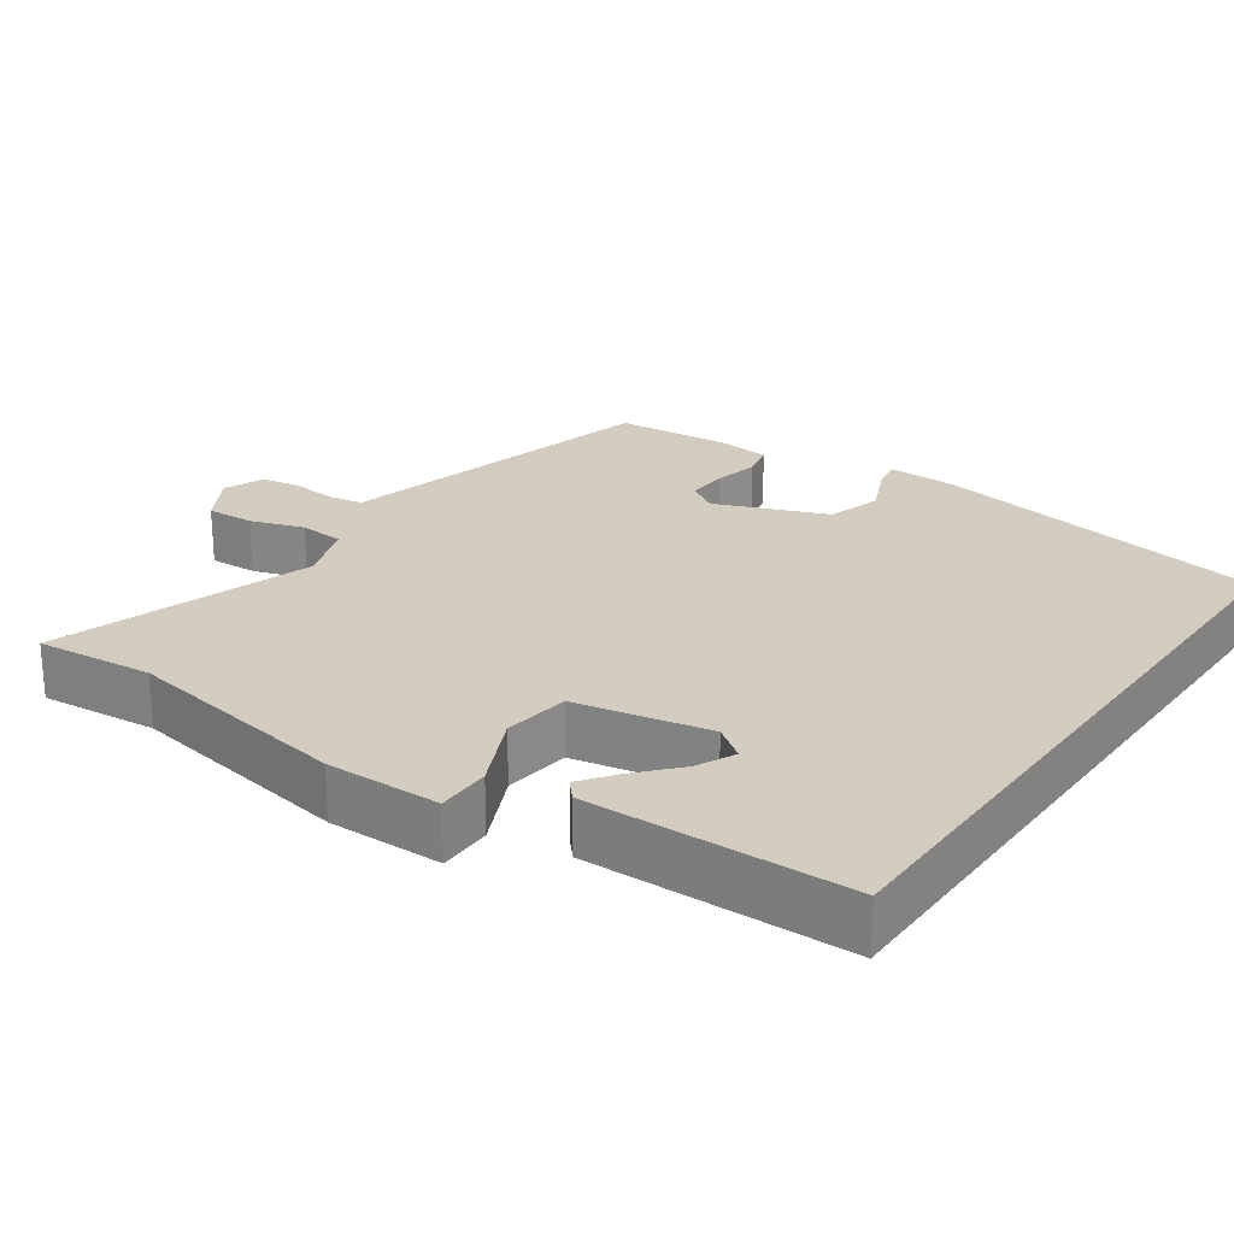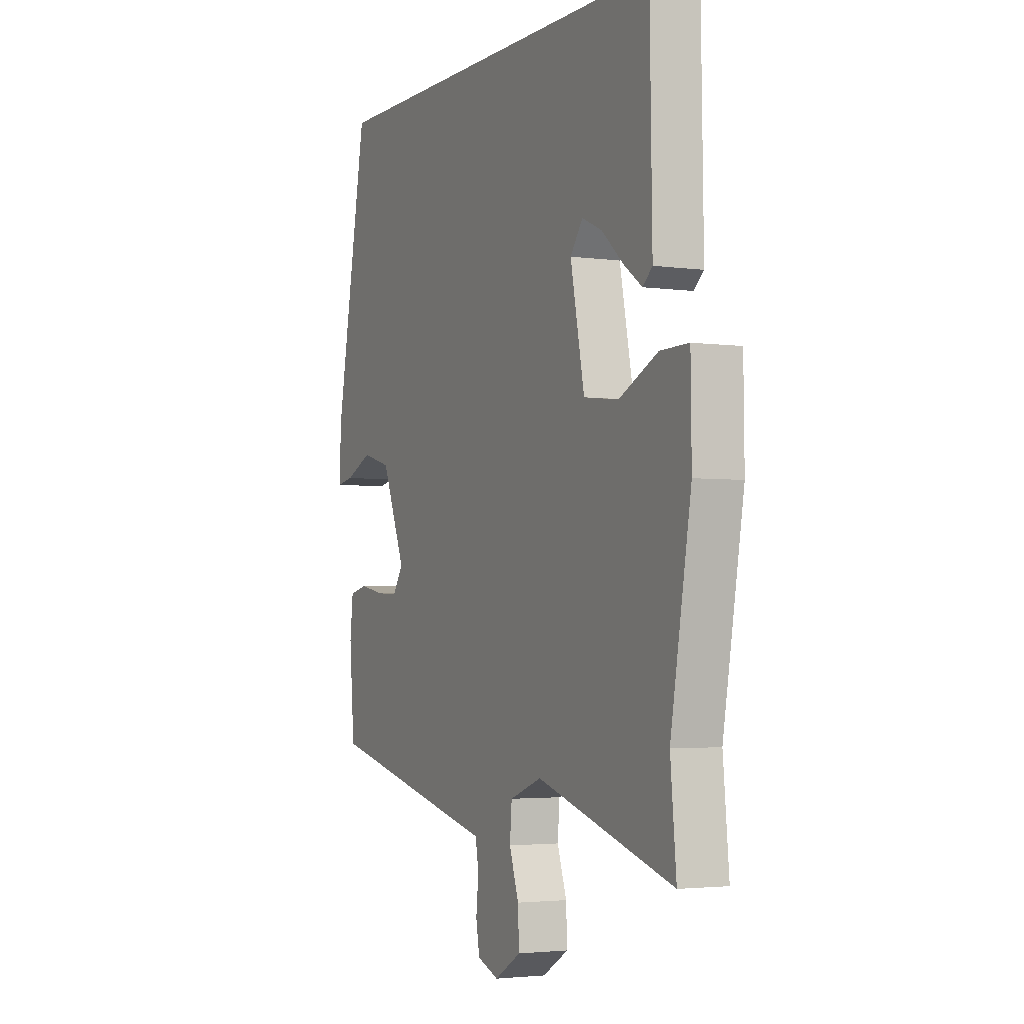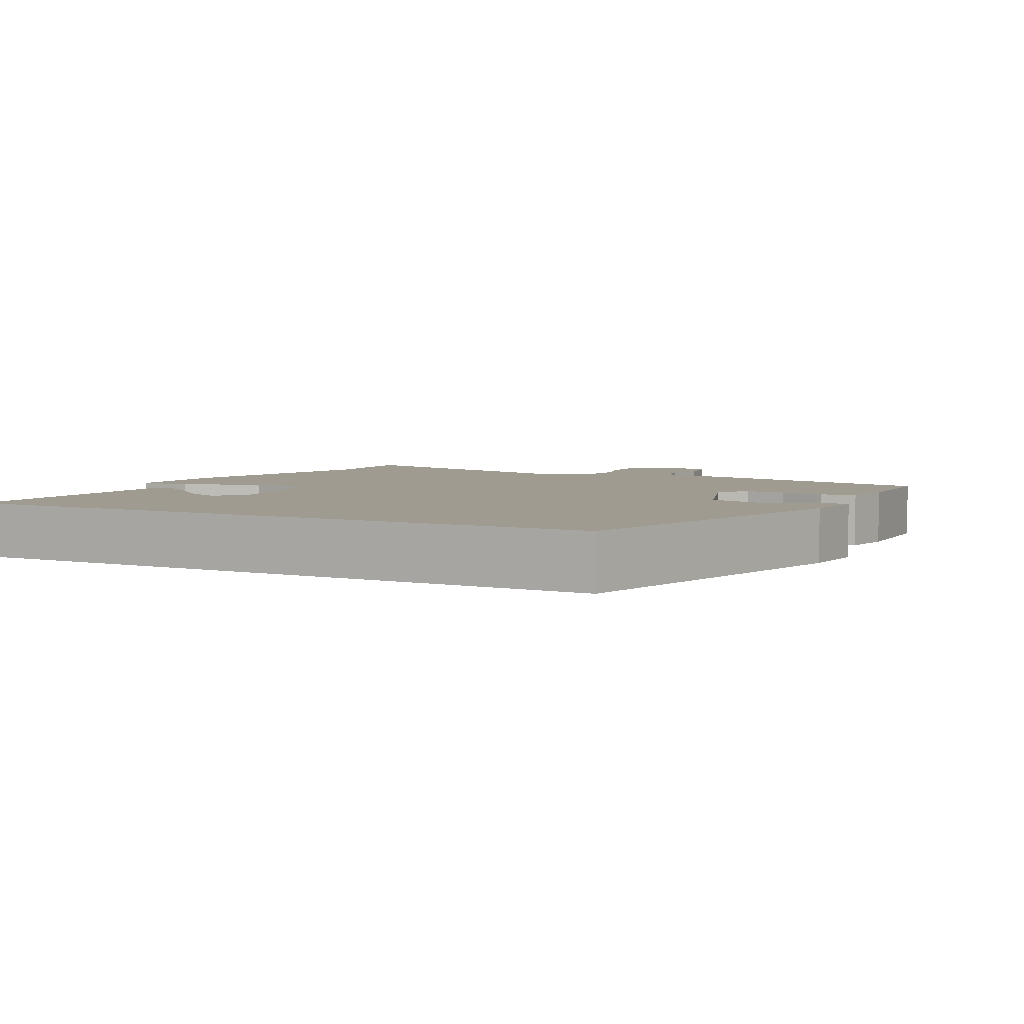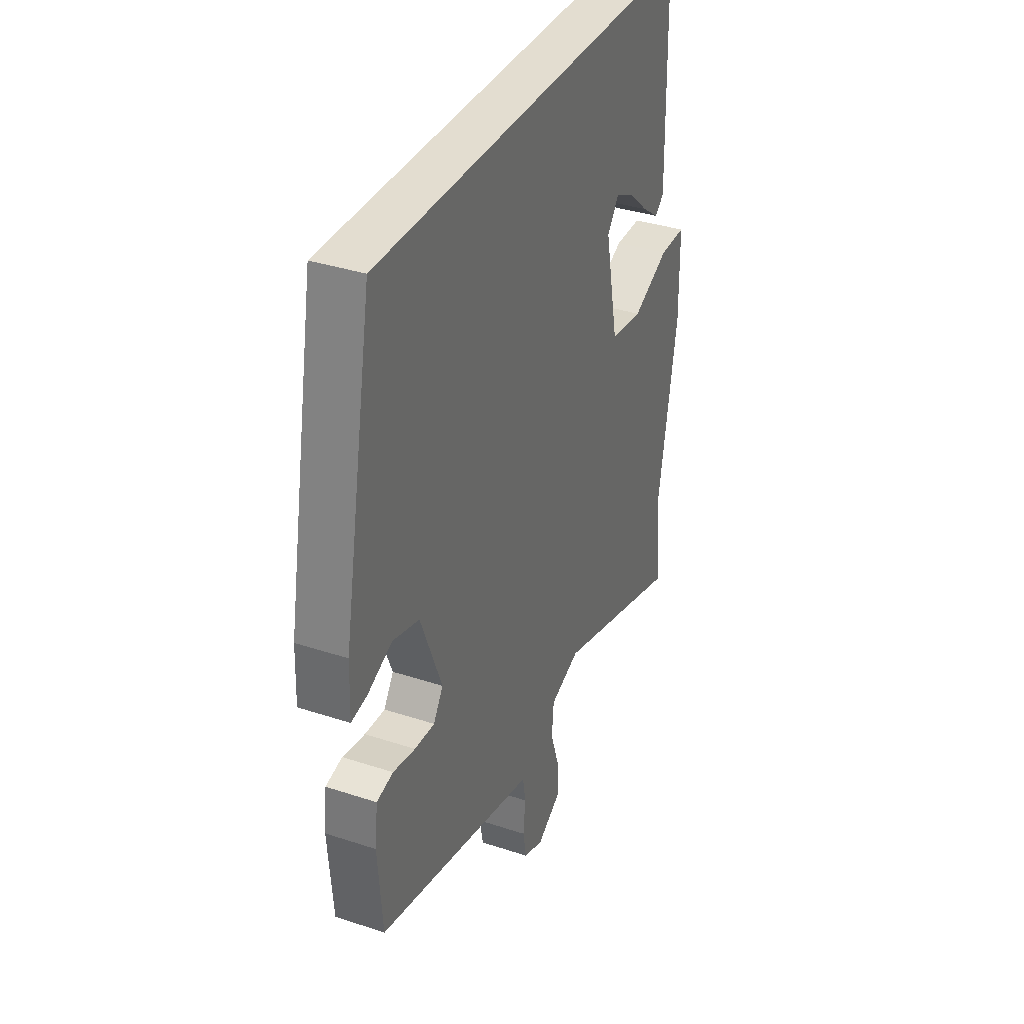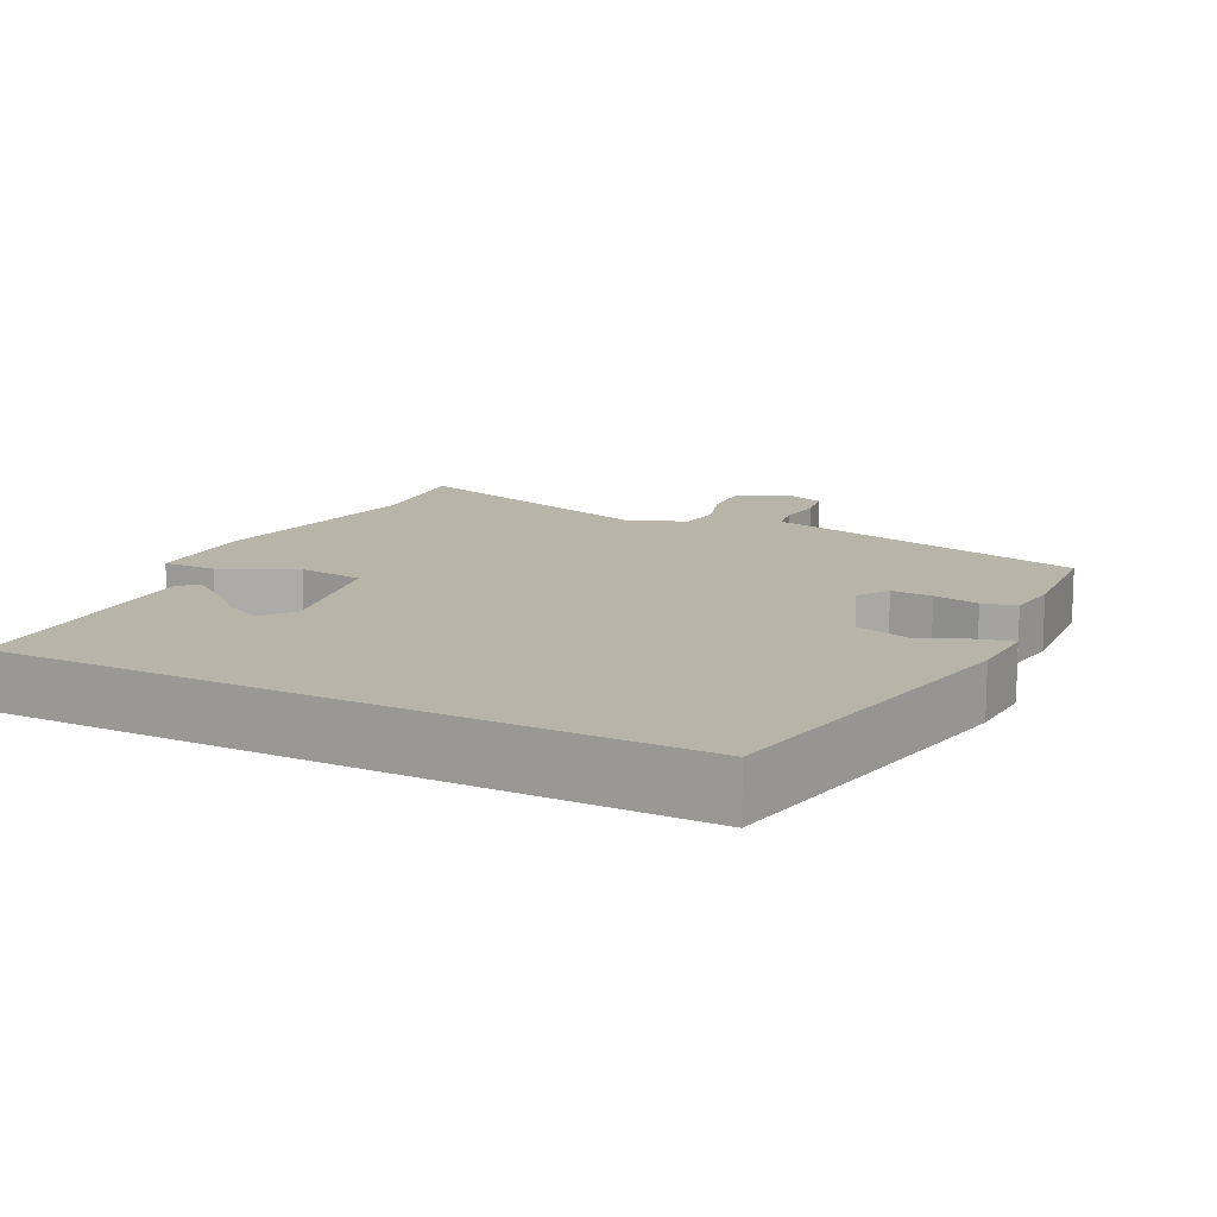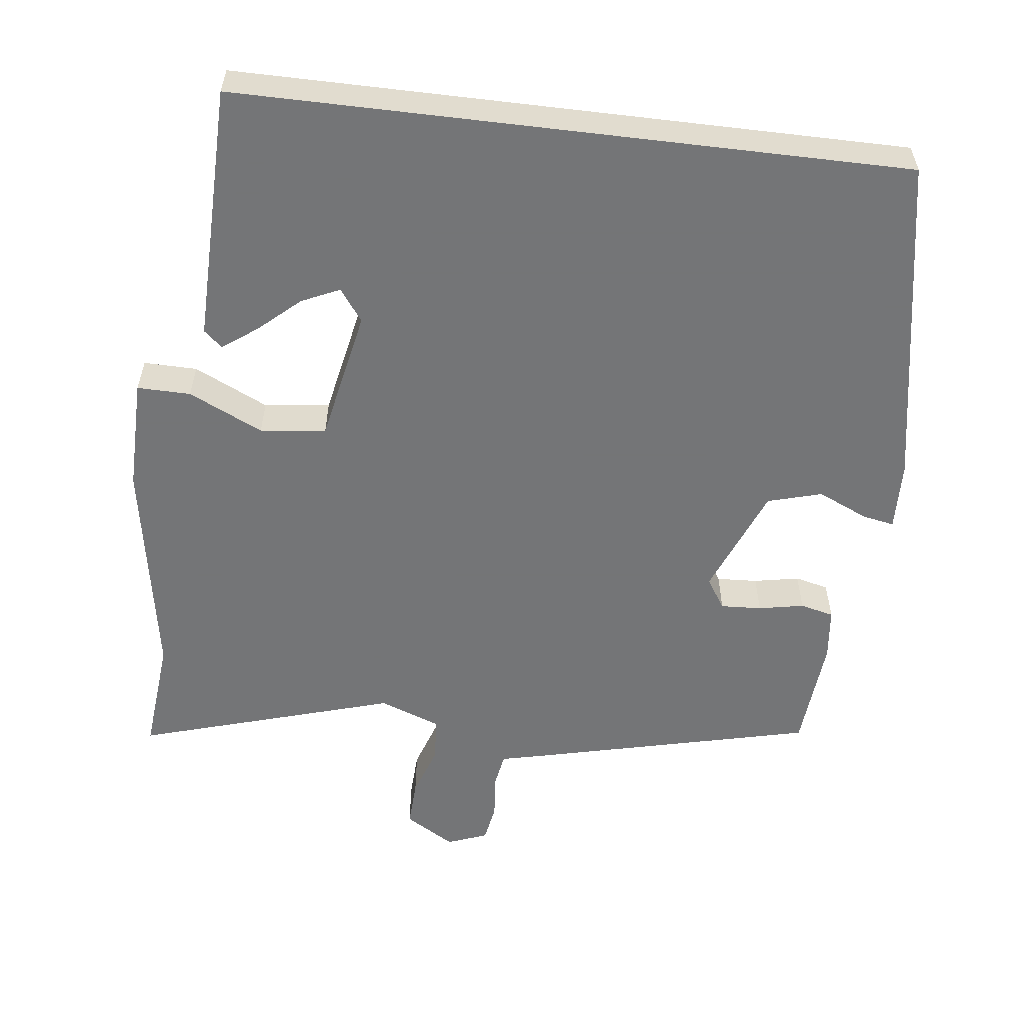
<metadata>
{"format":"obj","ext":"obj","renderer":"f3d","projection":"perspective","resolution":1024,"background":"white","views":[{"elev":24.3,"azim":-54.7,"up":"+Y"},{"elev":-3.1,"azim":-115.6,"up":"+Z"},{"elev":4.2,"azim":29.7,"up":"+Y"},{"elev":35.6,"azim":113.6,"up":"+Z"},{"elev":13.2,"azim":27.2,"up":"+Y"},{"elev":-56.4,"azim":-6.9,"up":"+Y"}]}
</metadata>
<code>
v -0.507 0.07 -0.575
v -0.492 0.07 -0.416
v -0.545 0.07 -0.108
v -0.543 0.07 0.047
v -0.47 0.07 0.046
v -0.369 0.07 -0.002
v -0.279 0.07 0.009
v -0.243 0.07 0.19
v -0.275 0.07 0.234
v -0.327 0.07 0.21
v -0.383 0.07 0.16
v -0.43 0.07 0.126
v -0.455 0.07 0.148
v -0.449 0.07 0.5
v 0.461 0.07 0.5
v 0.544 0.07 0.043
v 0.547 0.07 -0.051
v 0.504 0.07 -0.043
v 0.435 0.07 -0.012
v 0.361 0.07 -0.033
v 0.301 0.07 -0.183
v 0.328 0.07 -0.225
v 0.384 0.07 -0.222
v 0.446 0.07 -0.21
v 0.492 0.07 -0.221
v 0.5 0.07 -0.292
v 0.487 0.07 -0.449
v 0.093 0.07 -0.544
v 0.041 0.07 -0.556
v 0.033 0.07 -0.604
v 0.039 0.07 -0.665
v 0.03 0.07 -0.717
v -0.025 0.07 -0.738
v -0.093 0.07 -0.697
v -0.09 0.07 -0.632
v -0.066 0.07 -0.56
v -0.071 0.07 -0.499
v -0.154 0.07 -0.468
v -0.507 0 -0.575
v -0.492 0 -0.416
v -0.545 0 -0.108
v -0.543 0 0.047
v -0.47 0 0.046
v -0.369 0 -0.002
v -0.279 0 0.009
v -0.243 0 0.19
v -0.275 0 0.234
v -0.327 0 0.21
v -0.383 0 0.16
v -0.43 0 0.126
v -0.455 0 0.148
v -0.449 0 0.5
v 0.461 0 0.5
v 0.544 0 0.043
v 0.547 0 -0.051
v 0.504 0 -0.043
v 0.435 0 -0.012
v 0.361 0 -0.033
v 0.301 0 -0.183
v 0.328 0 -0.225
v 0.384 0 -0.222
v 0.446 0 -0.21
v 0.492 0 -0.221
v 0.5 0 -0.292
v 0.487 0 -0.449
v 0.093 0 -0.544
v 0.041 0 -0.556
v 0.033 0 -0.604
v 0.039 0 -0.665
v 0.03 0 -0.717
v -0.025 0 -0.738
v -0.093 0 -0.697
v -0.09 0 -0.632
v -0.066 0 -0.56
v -0.071 0 -0.499
v -0.154 0 -0.468
f 34 35 36
f 33 34 36
f 32 33 36
f 31 32 36
f 30 31 36
f 29 30 36 37
f 28 29 37
f 27 28 37
f 26 27 37
f 25 26 37
f 24 25 37
f 23 24 37
f 22 23 37 38
f 17 18 19
f 16 17 19
f 15 16 19
f 14 15 19
f 14 19 20
f 12 13 14
f 11 12 14
f 10 11 14
f 9 10 14
f 14 20 21
f 9 14 21
f 8 9 21
f 4 5 6
f 3 4 6
f 2 3 6
f 2 6 7
f 1 2 7
f 38 1 7
f 21 22 38
f 8 21 38
f 7 8 38
f 74 73 72
f 74 72 71
f 74 71 70
f 74 70 69
f 74 69 68
f 75 74 68 67
f 75 67 66
f 75 66 65
f 75 65 64
f 75 64 63
f 75 63 62
f 75 62 61
f 76 75 61 60
f 57 56 55
f 57 55 54
f 57 54 53
f 57 53 52
f 58 57 52
f 52 51 50
f 52 50 49
f 52 49 48
f 52 48 47
f 59 58 52
f 59 52 47
f 59 47 46
f 44 43 42
f 44 42 41
f 44 41 40
f 45 44 40
f 45 40 39
f 45 39 76
f 76 60 59
f 76 59 46
f 76 46 45
f 1 39 40 2
f 2 40 41 3
f 3 41 42 4
f 4 42 43 5
f 5 43 44 6
f 6 44 45 7
f 7 45 46 8
f 8 46 47 9
f 9 47 48 10
f 10 48 49 11
f 11 49 50 12
f 12 50 51 13
f 13 51 52 14
f 14 52 53 15
f 15 53 54 16
f 16 54 55 17
f 17 55 56 18
f 18 56 57 19
f 19 57 58 20
f 20 58 59 21
f 21 59 60 22
f 22 60 61 23
f 23 61 62 24
f 24 62 63 25
f 25 63 64 26
f 26 64 65 27
f 27 65 66 28
f 28 66 67 29
f 29 67 68 30
f 30 68 69 31
f 31 69 70 32
f 32 70 71 33
f 33 71 72 34
f 34 72 73 35
f 35 73 74 36
f 36 74 75 37
f 37 75 76 38
f 38 76 39 1

</code>
